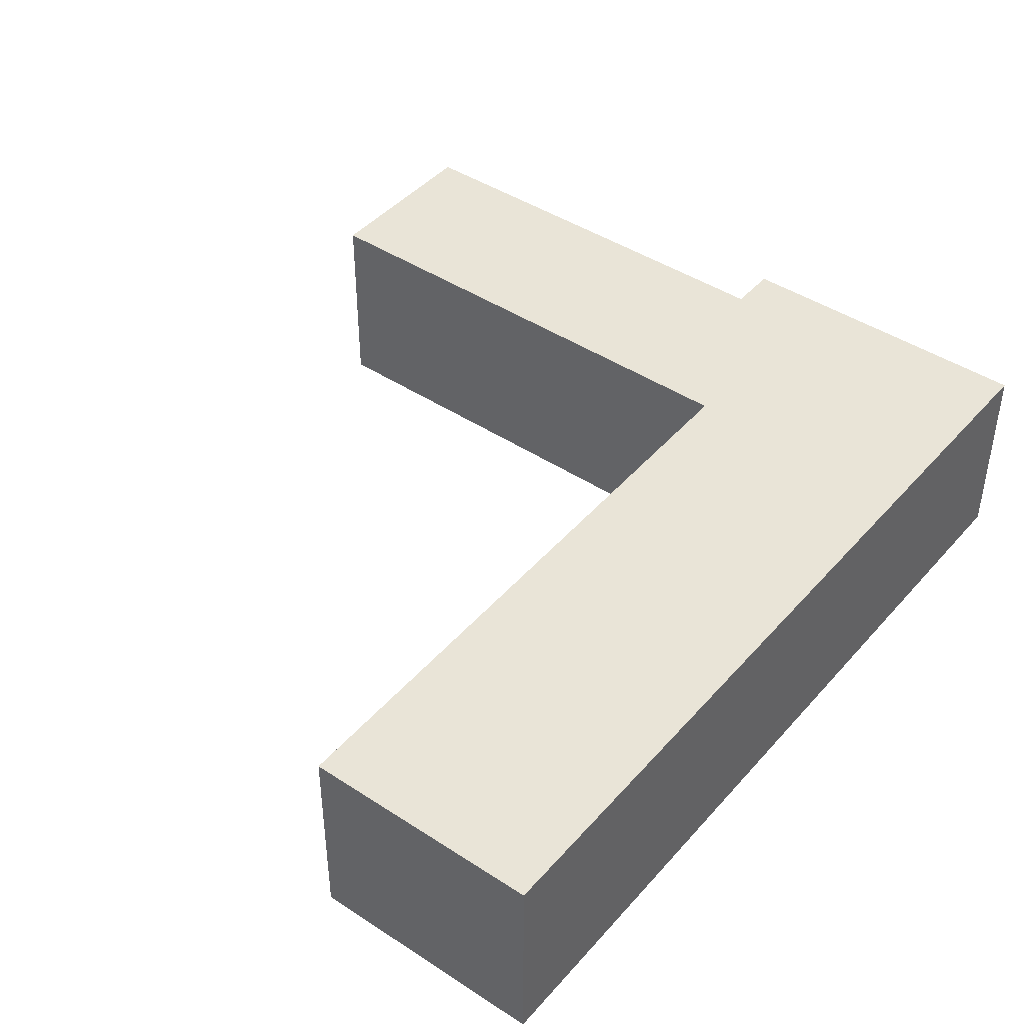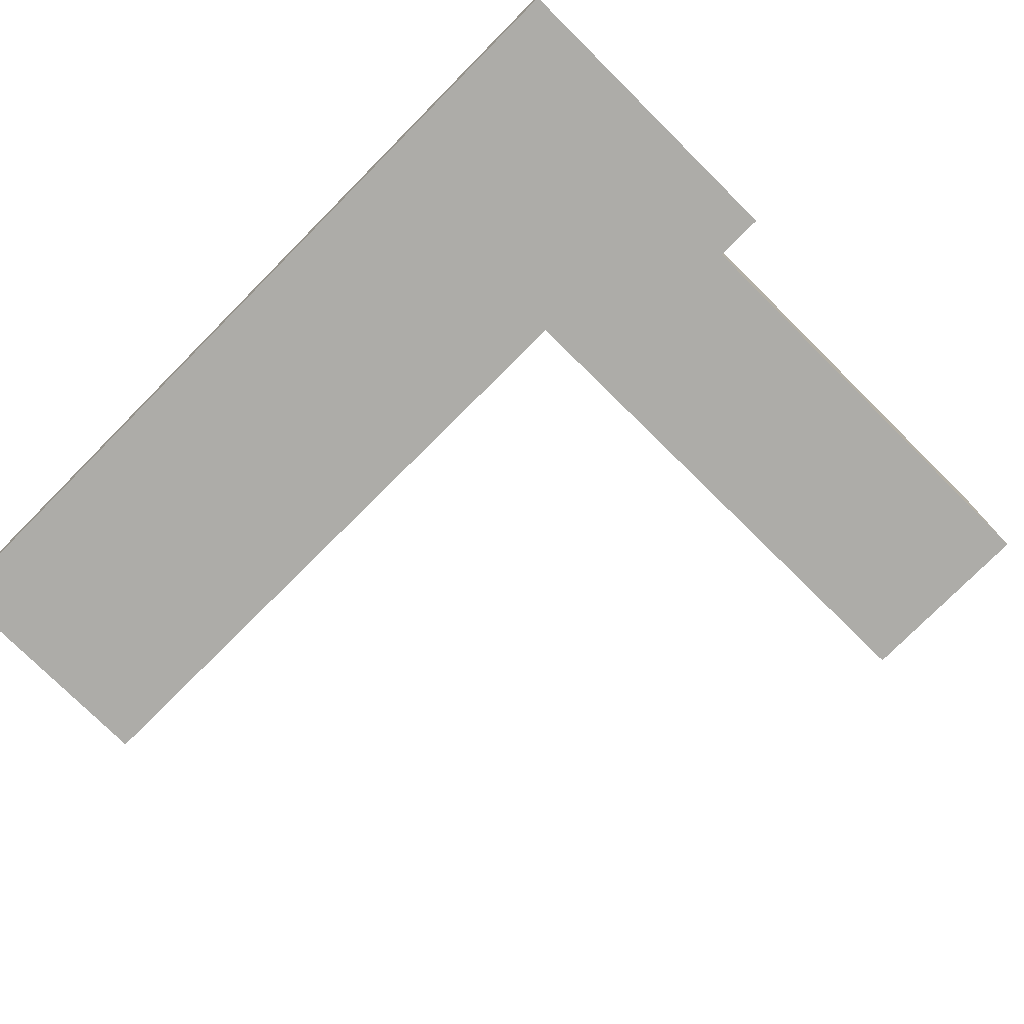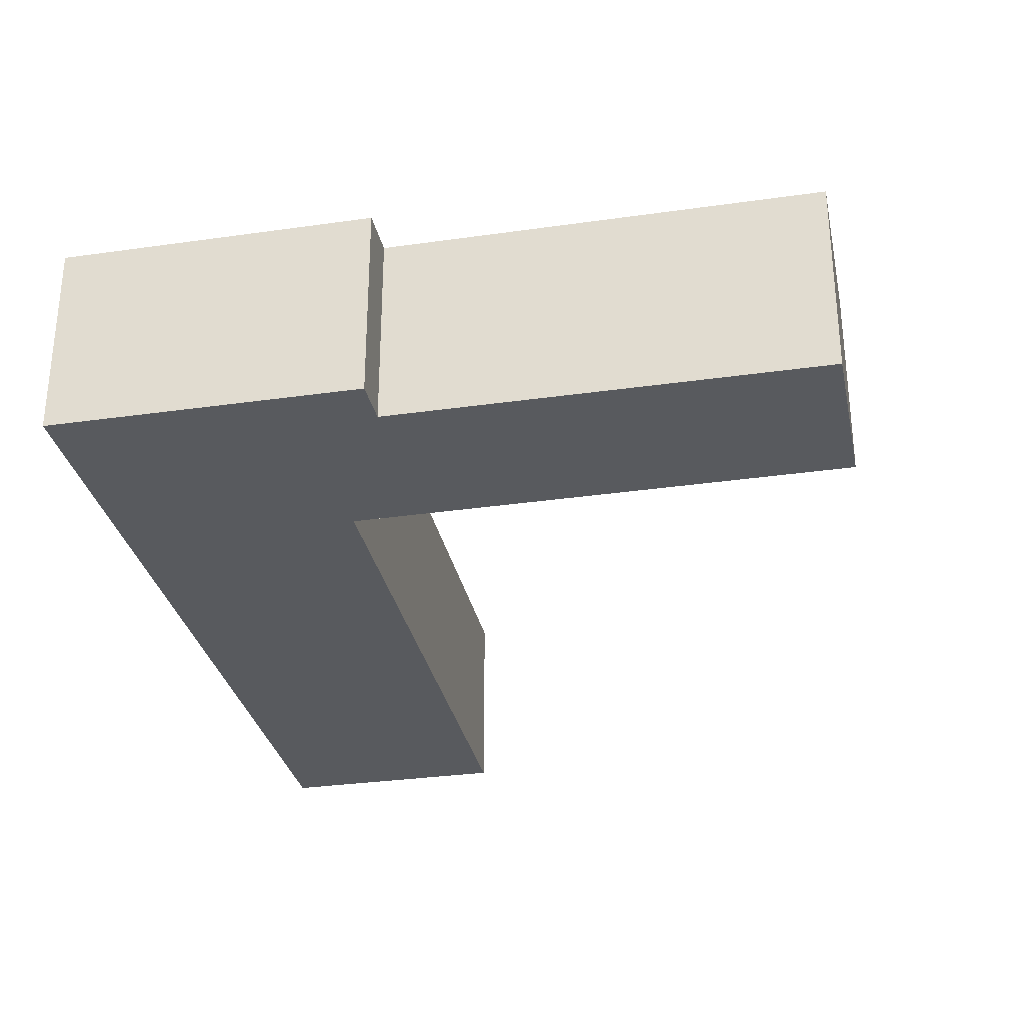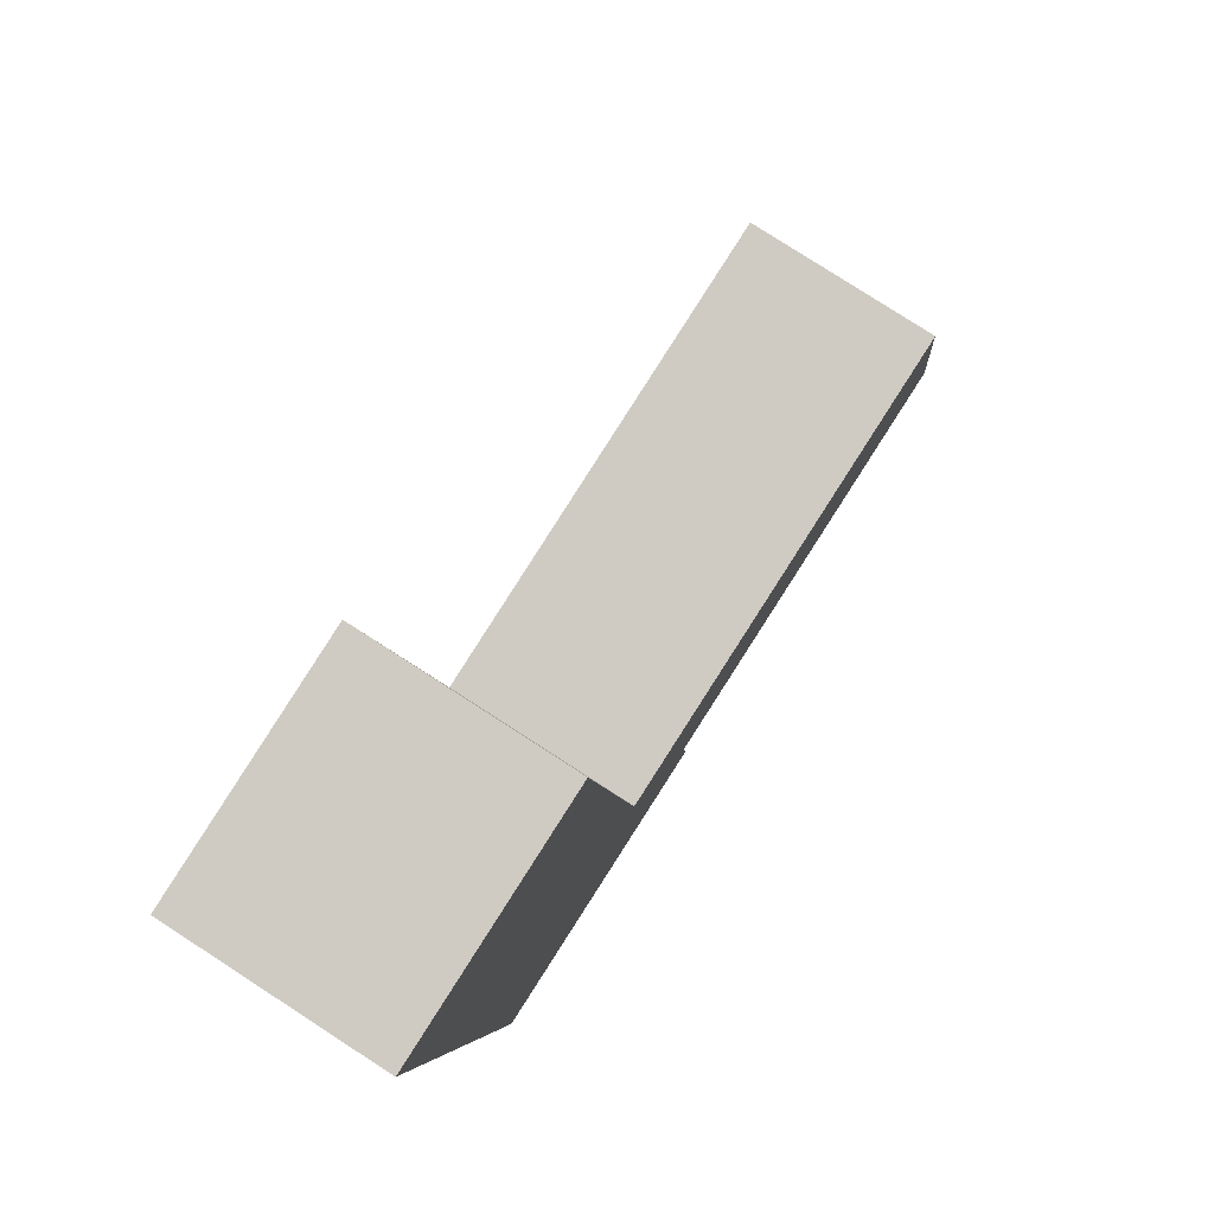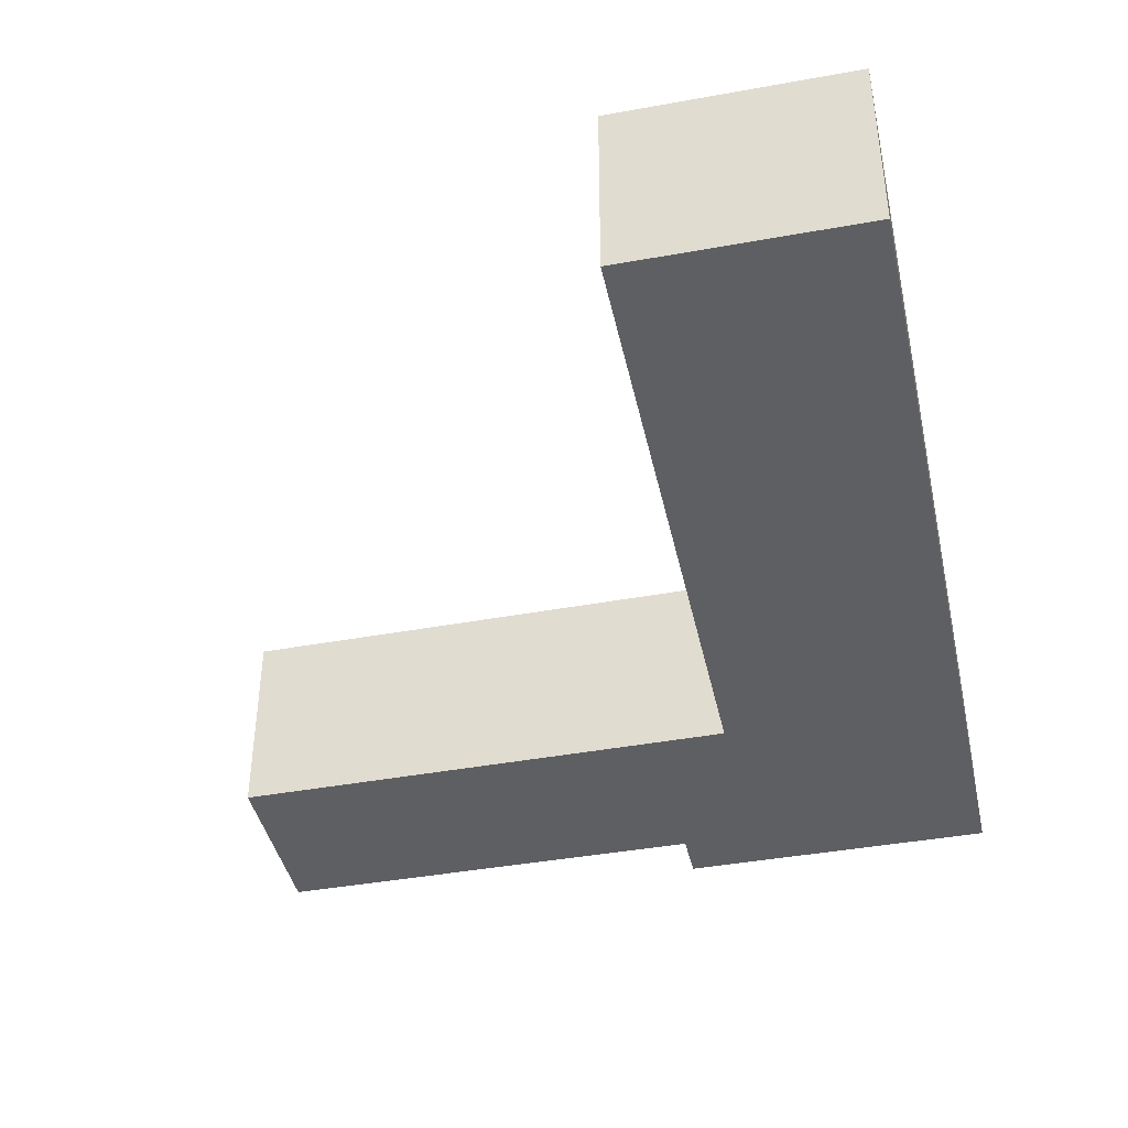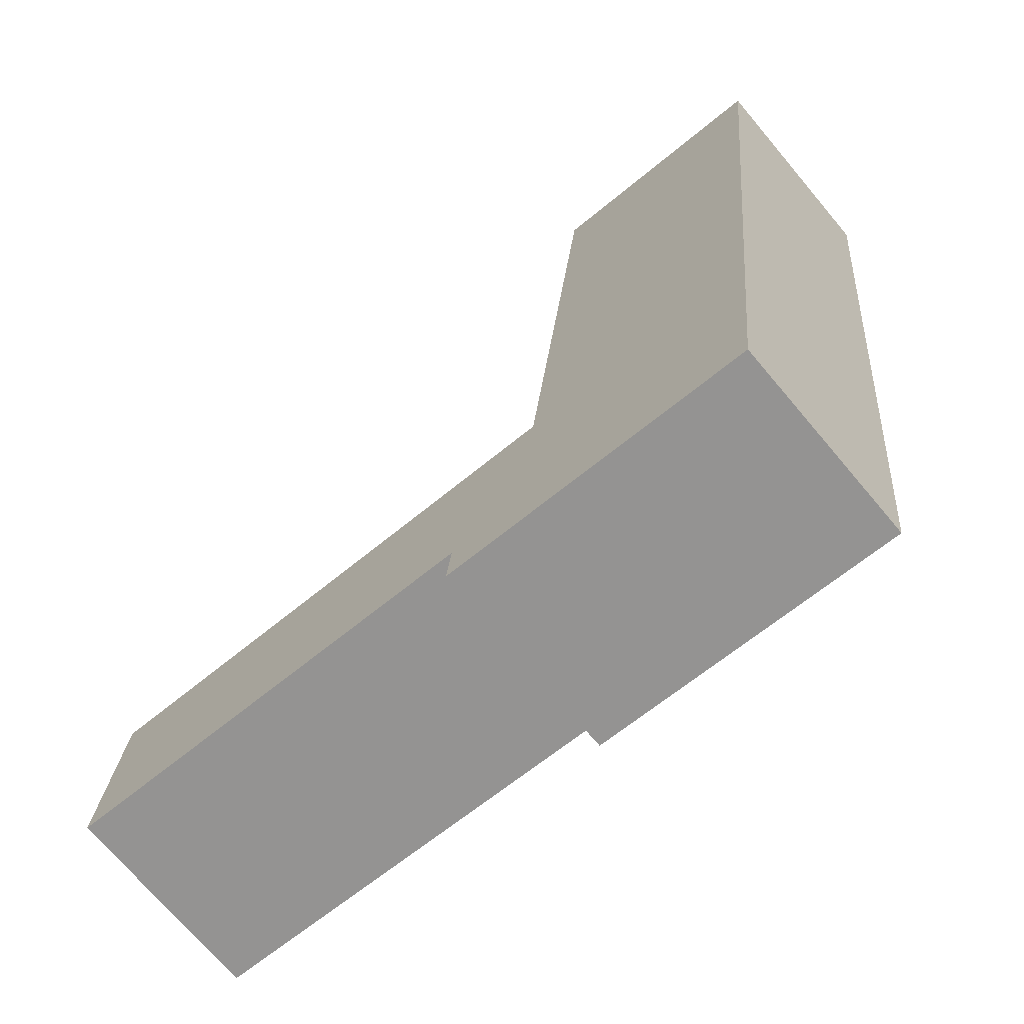
<metadata>
{"format":"obj","ext":"obj","renderer":"f3d","projection":"perspective","resolution":1024,"background":"white","views":[{"elev":43.5,"azim":43.6,"up":"+Y"},{"elev":-76.6,"azim":141.1,"up":"+Y"},{"elev":-30.8,"azim":-162.5,"up":"+Y"},{"elev":79.0,"azim":122.9,"up":"+Z"},{"elev":-41.8,"azim":18.2,"up":"+Y"},{"elev":-71.2,"azim":40.1,"up":"+Z"}]}
</metadata>
<code>
v  0.257 2.776 2.497
v  6.019 2.776 -0.619
v  0 2.776 1.7e-16
v  7.289 2.776 1.802
v  10.31 2.776 -1.74
v  10.63 2.776 1.43
v  8.248 2.776 10.64
v  11.54 2.776 10.3
v  5.95 2.776 -1.292
v  0 0 0
v  0.257 -1.529e-16 2.497
v  7.289 -1.103e-16 1.802
v  8.248 -6.518e-16 10.64
v  5.95 7.911e-17 -1.292
v  6.019 3.79e-17 -0.619
v  11.54 -6.31e-16 10.3
v  10.63 -8.756e-17 1.43
v  10.31 1.065e-16 -1.74
g defaultobject
f 1 2 3
f 2 1 4
f 2 4 5
f 5 4 6
f 6 4 7
f 6 7 8
f 5 9 2
f 10 1 3
f 1 10 11
f 12 7 4
f 7 12 13
f 14 2 9
f 2 14 15
f 11 4 1
f 4 11 12
f 13 8 7
f 8 13 16
f 16 6 8
f 6 16 17
f 6 17 5
f 5 17 18
f 18 9 5
f 9 18 14
f 15 3 2
f 3 15 10
f 10 15 11
f 13 17 16
f 17 13 12
f 17 12 18
f 18 12 11
f 18 11 15
f 18 15 14

</code>
